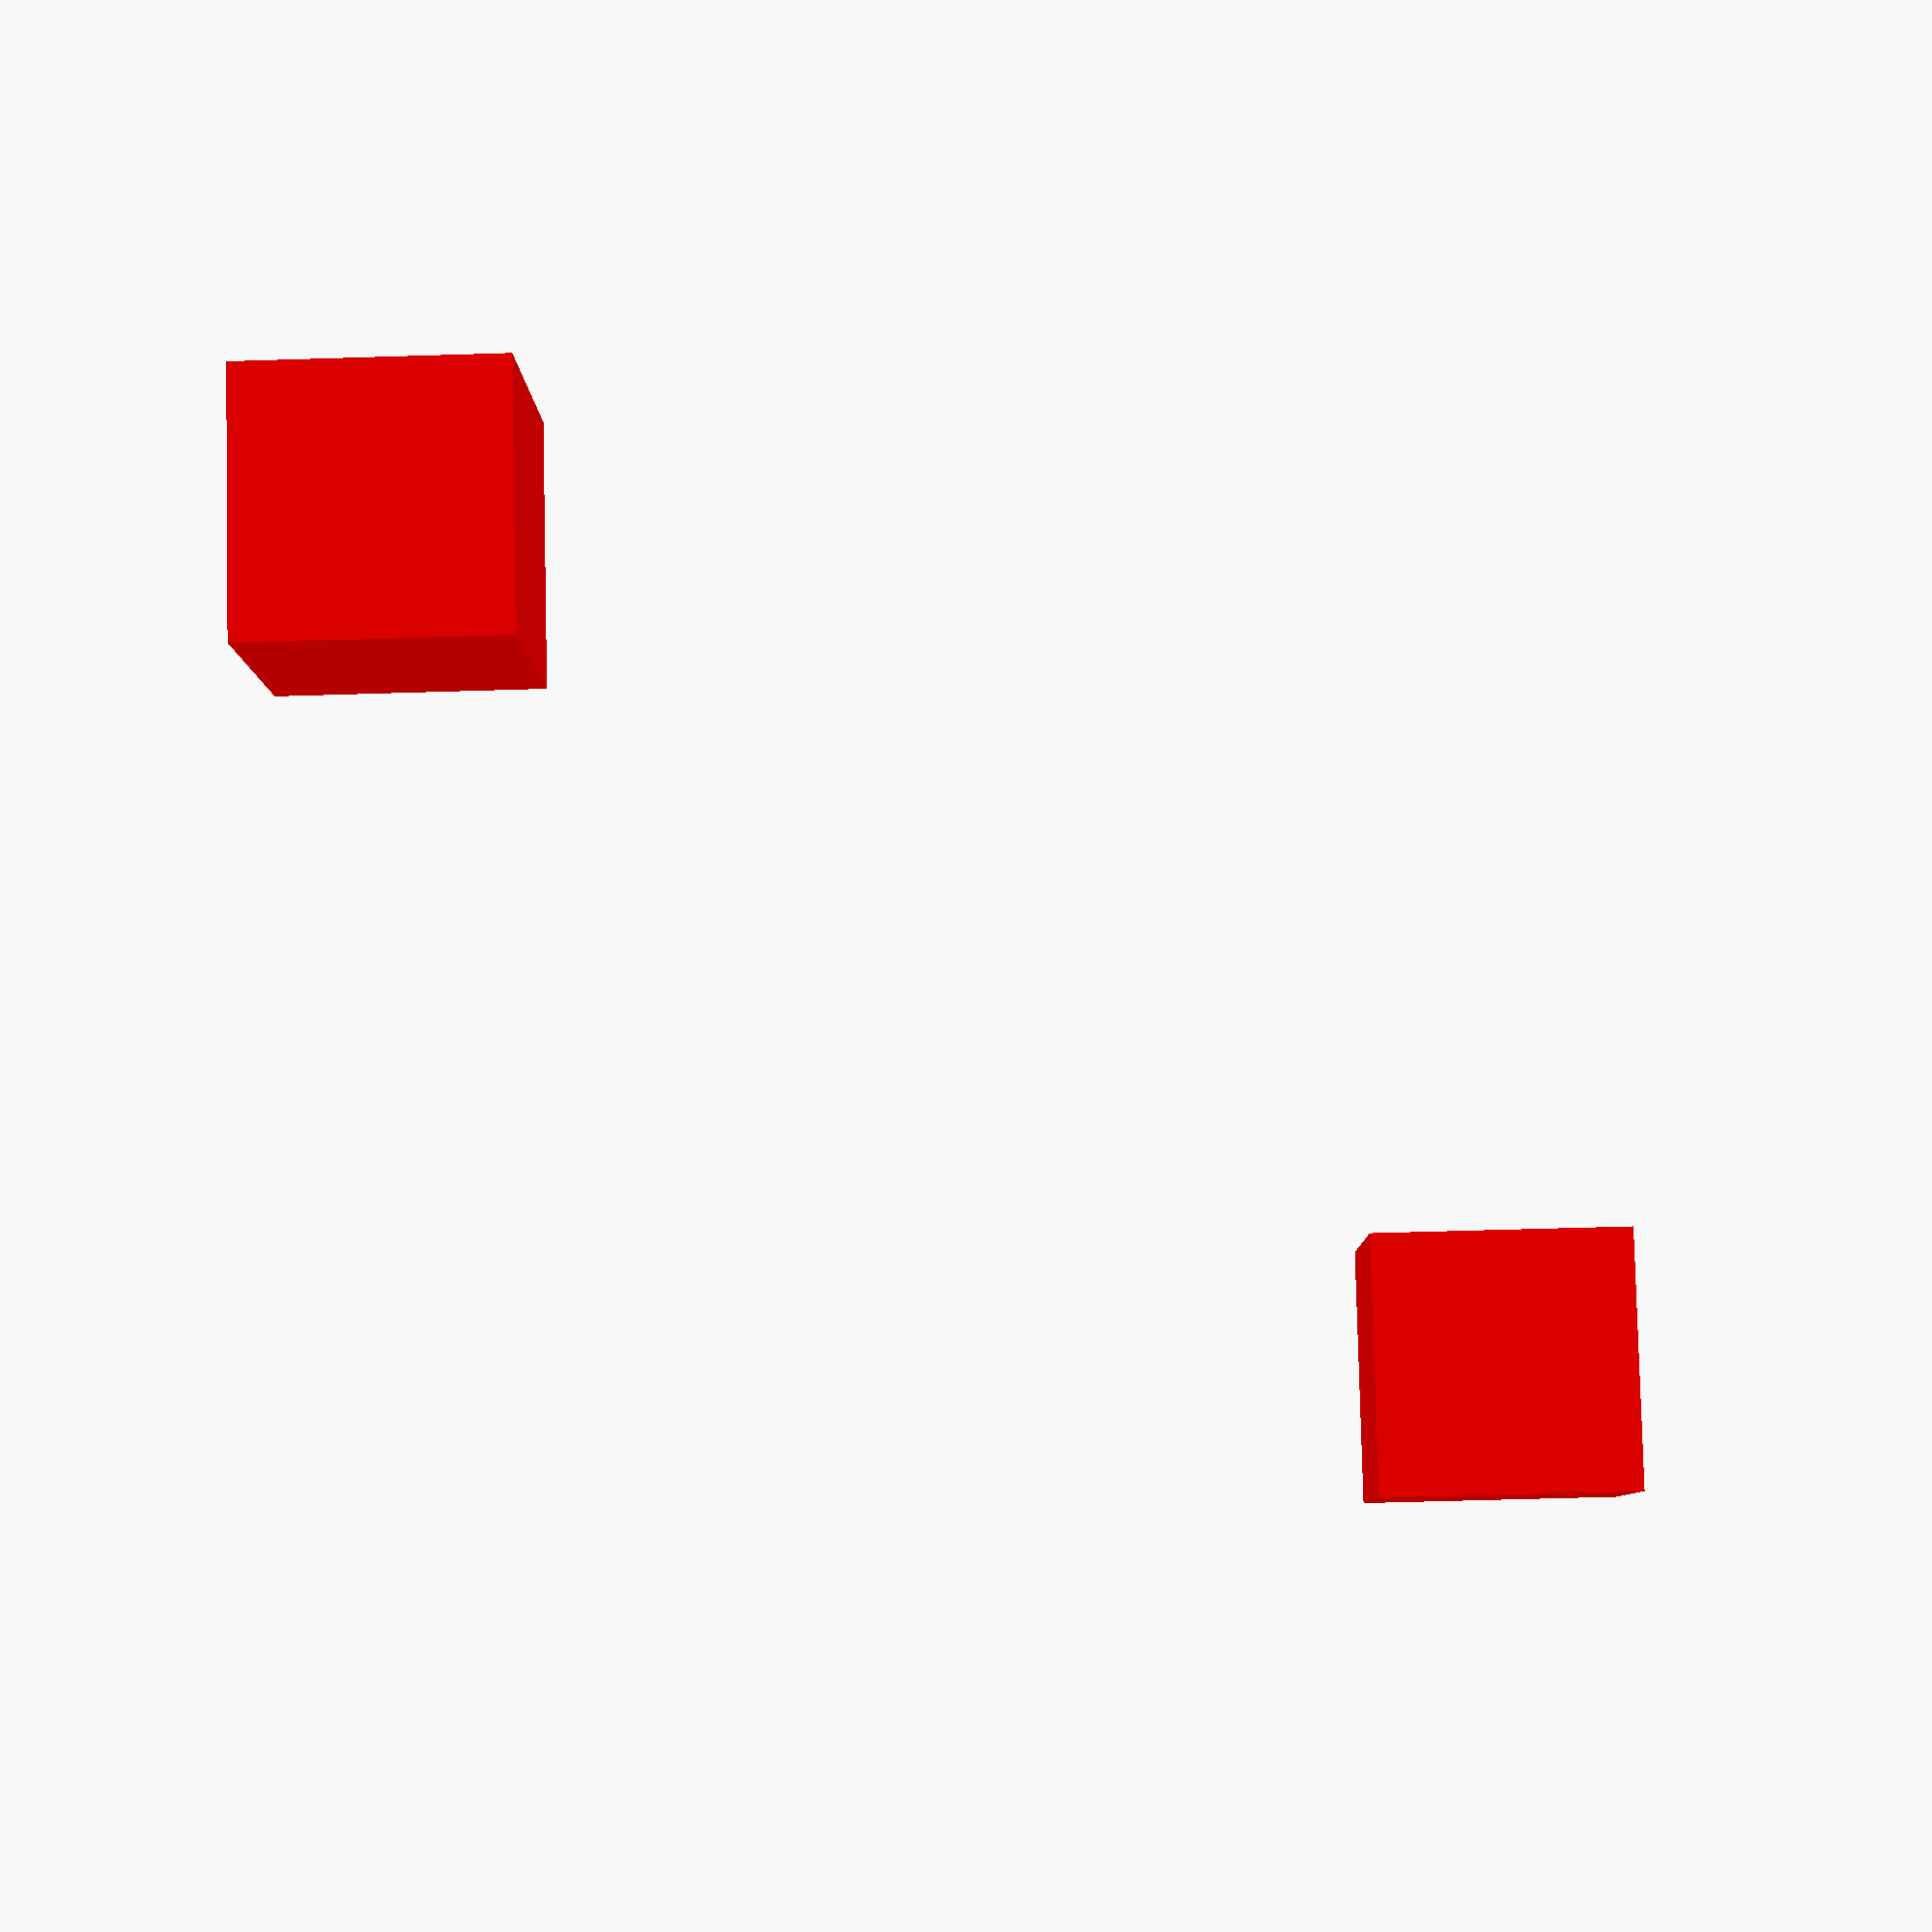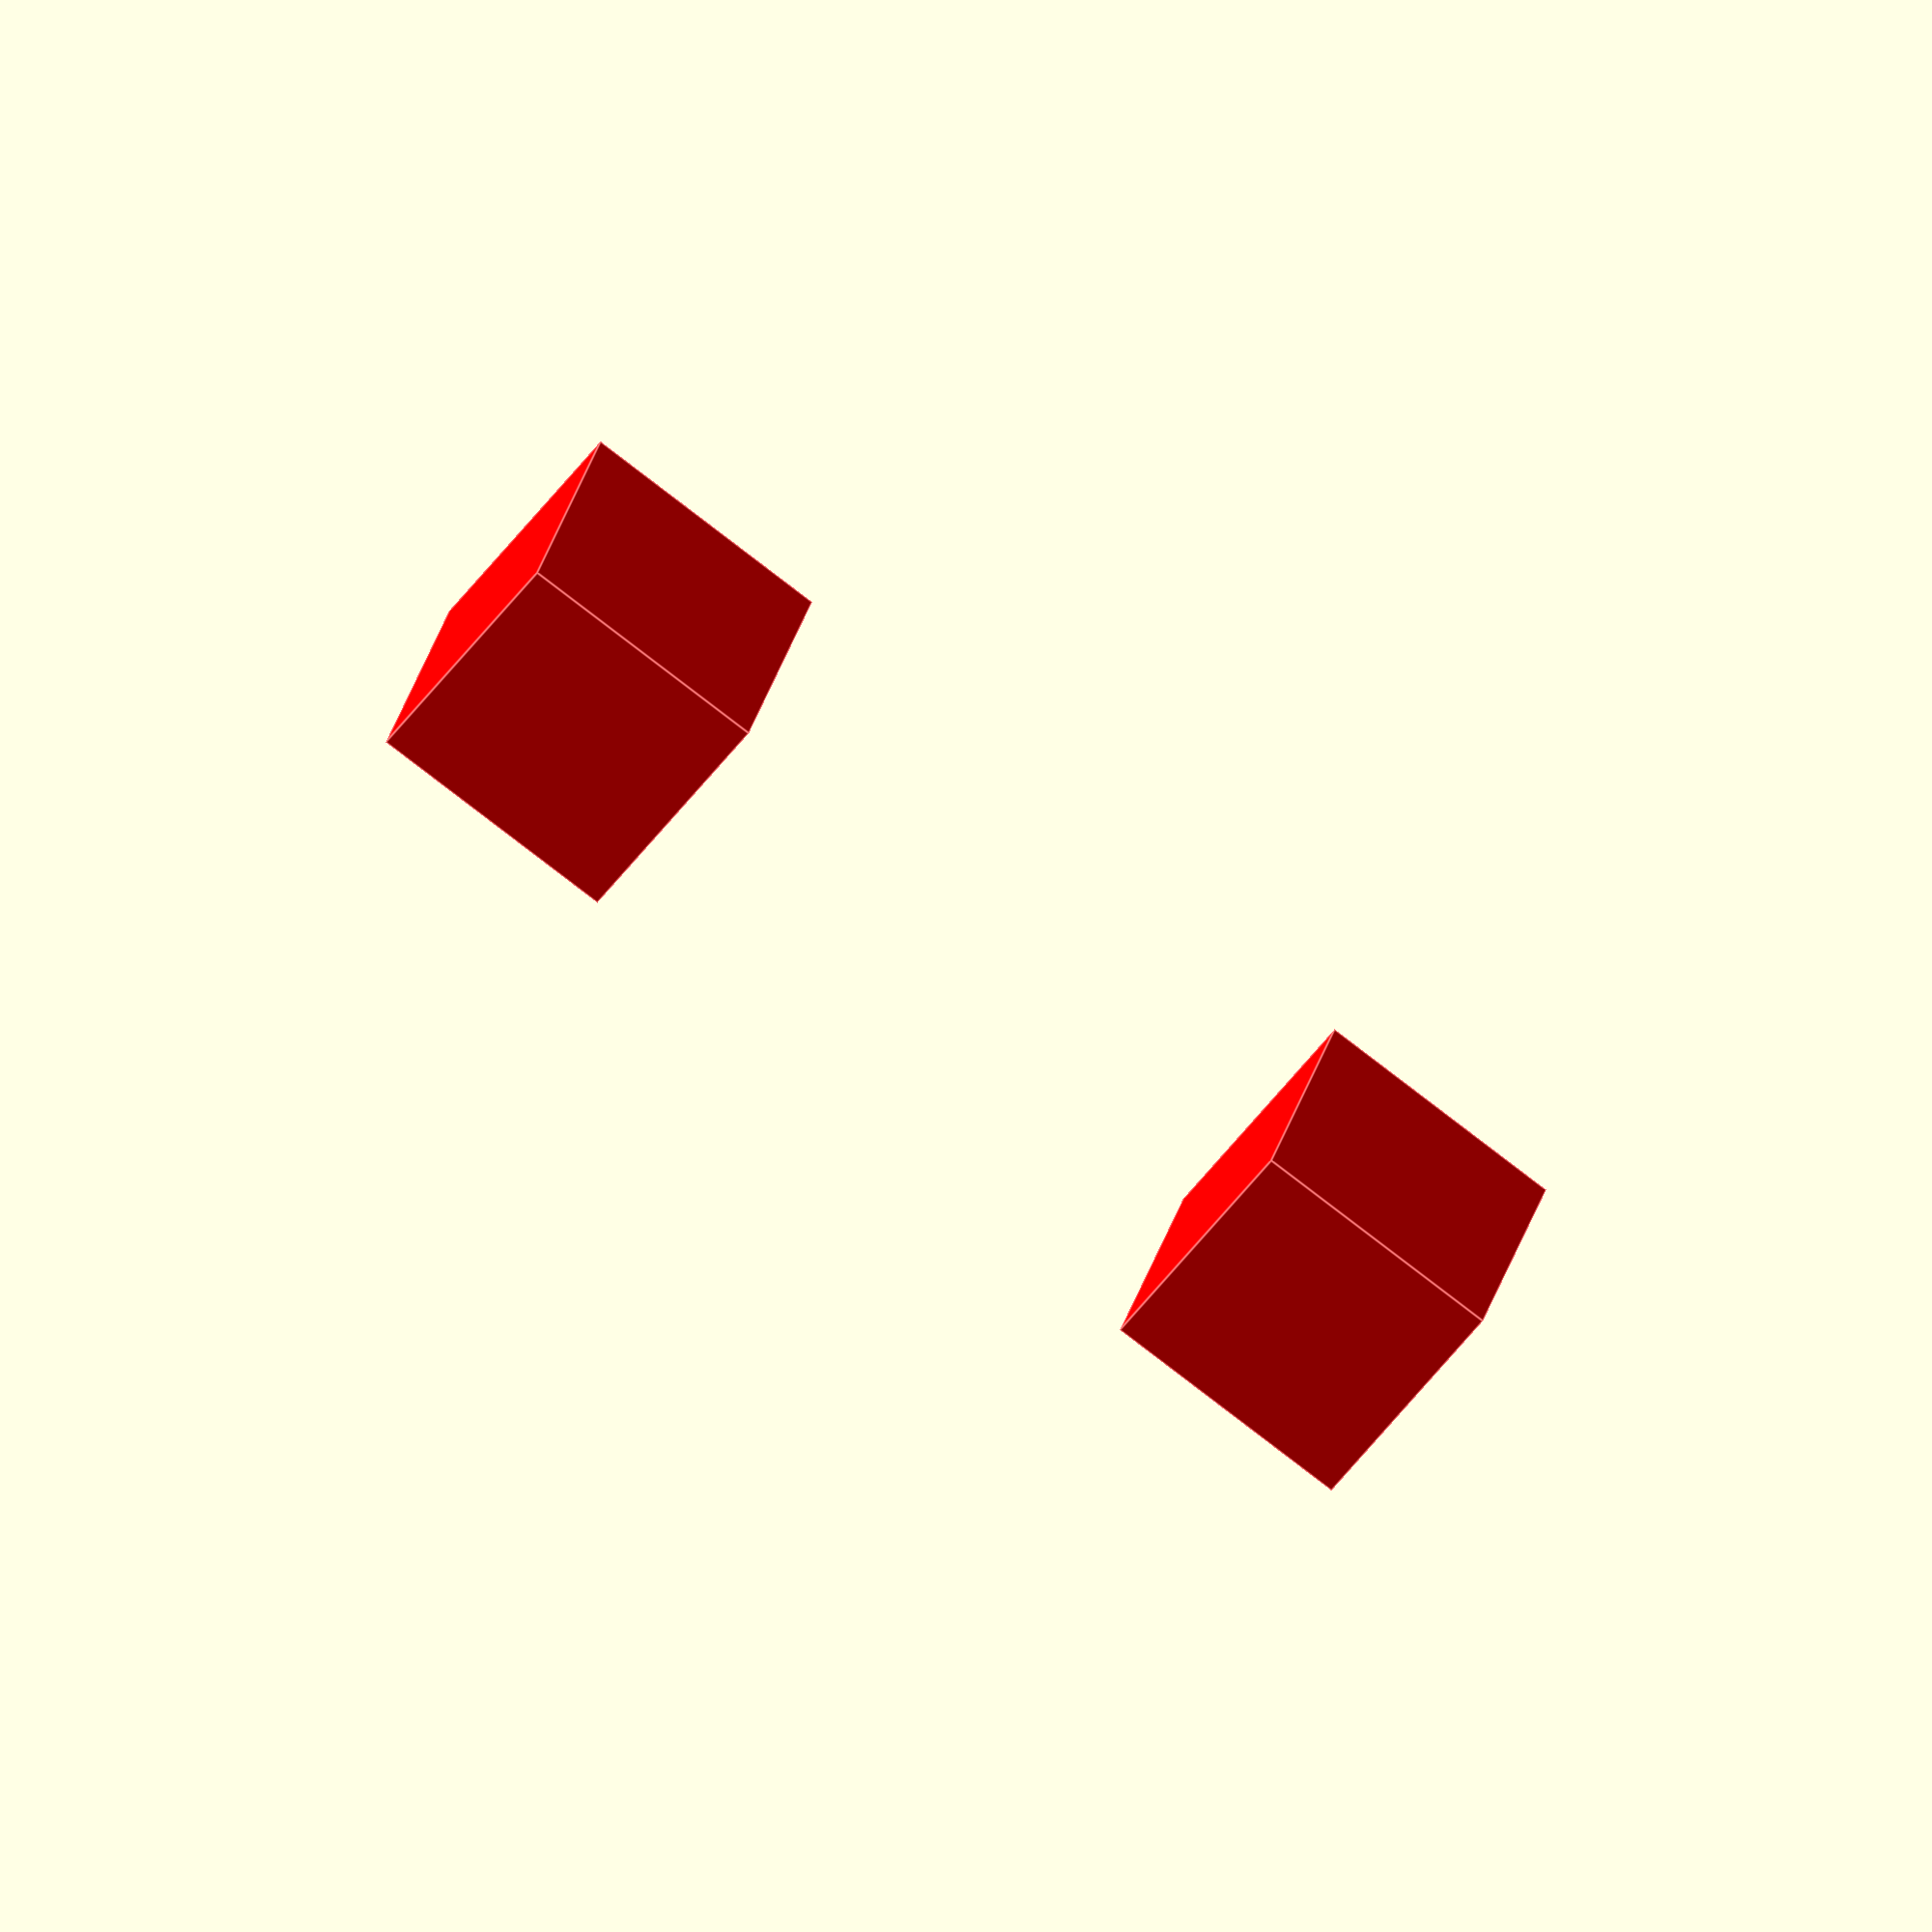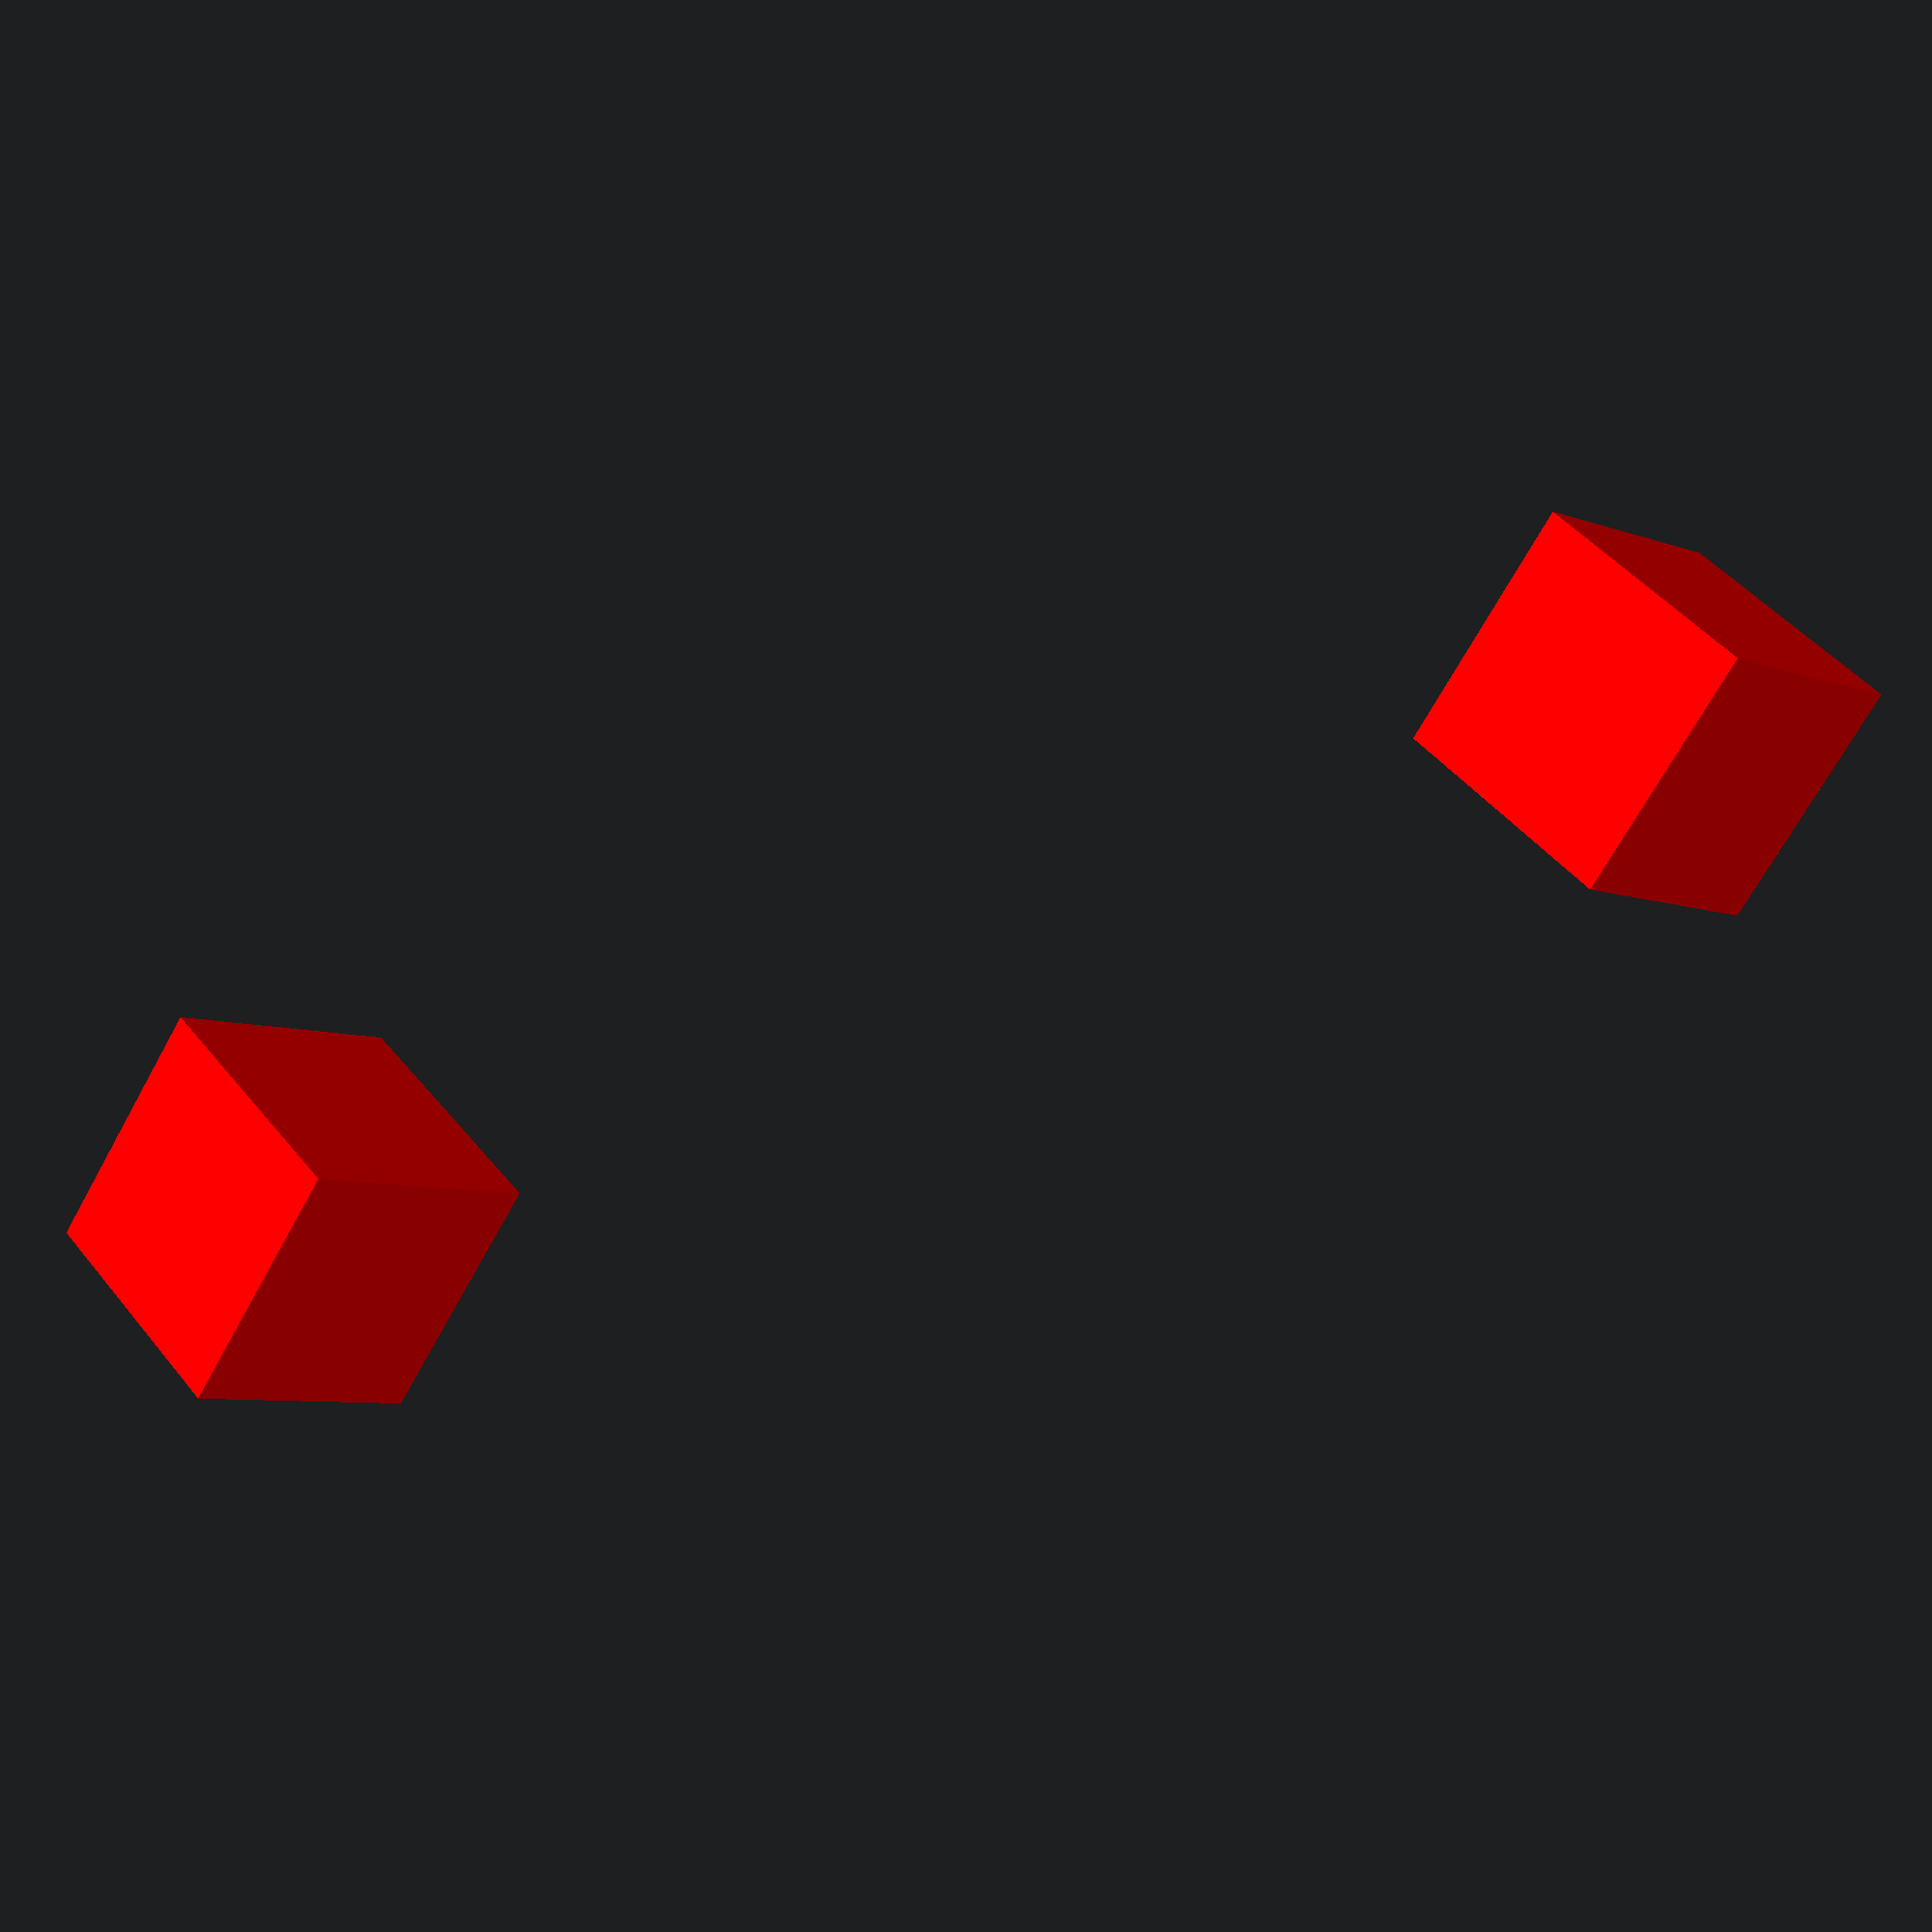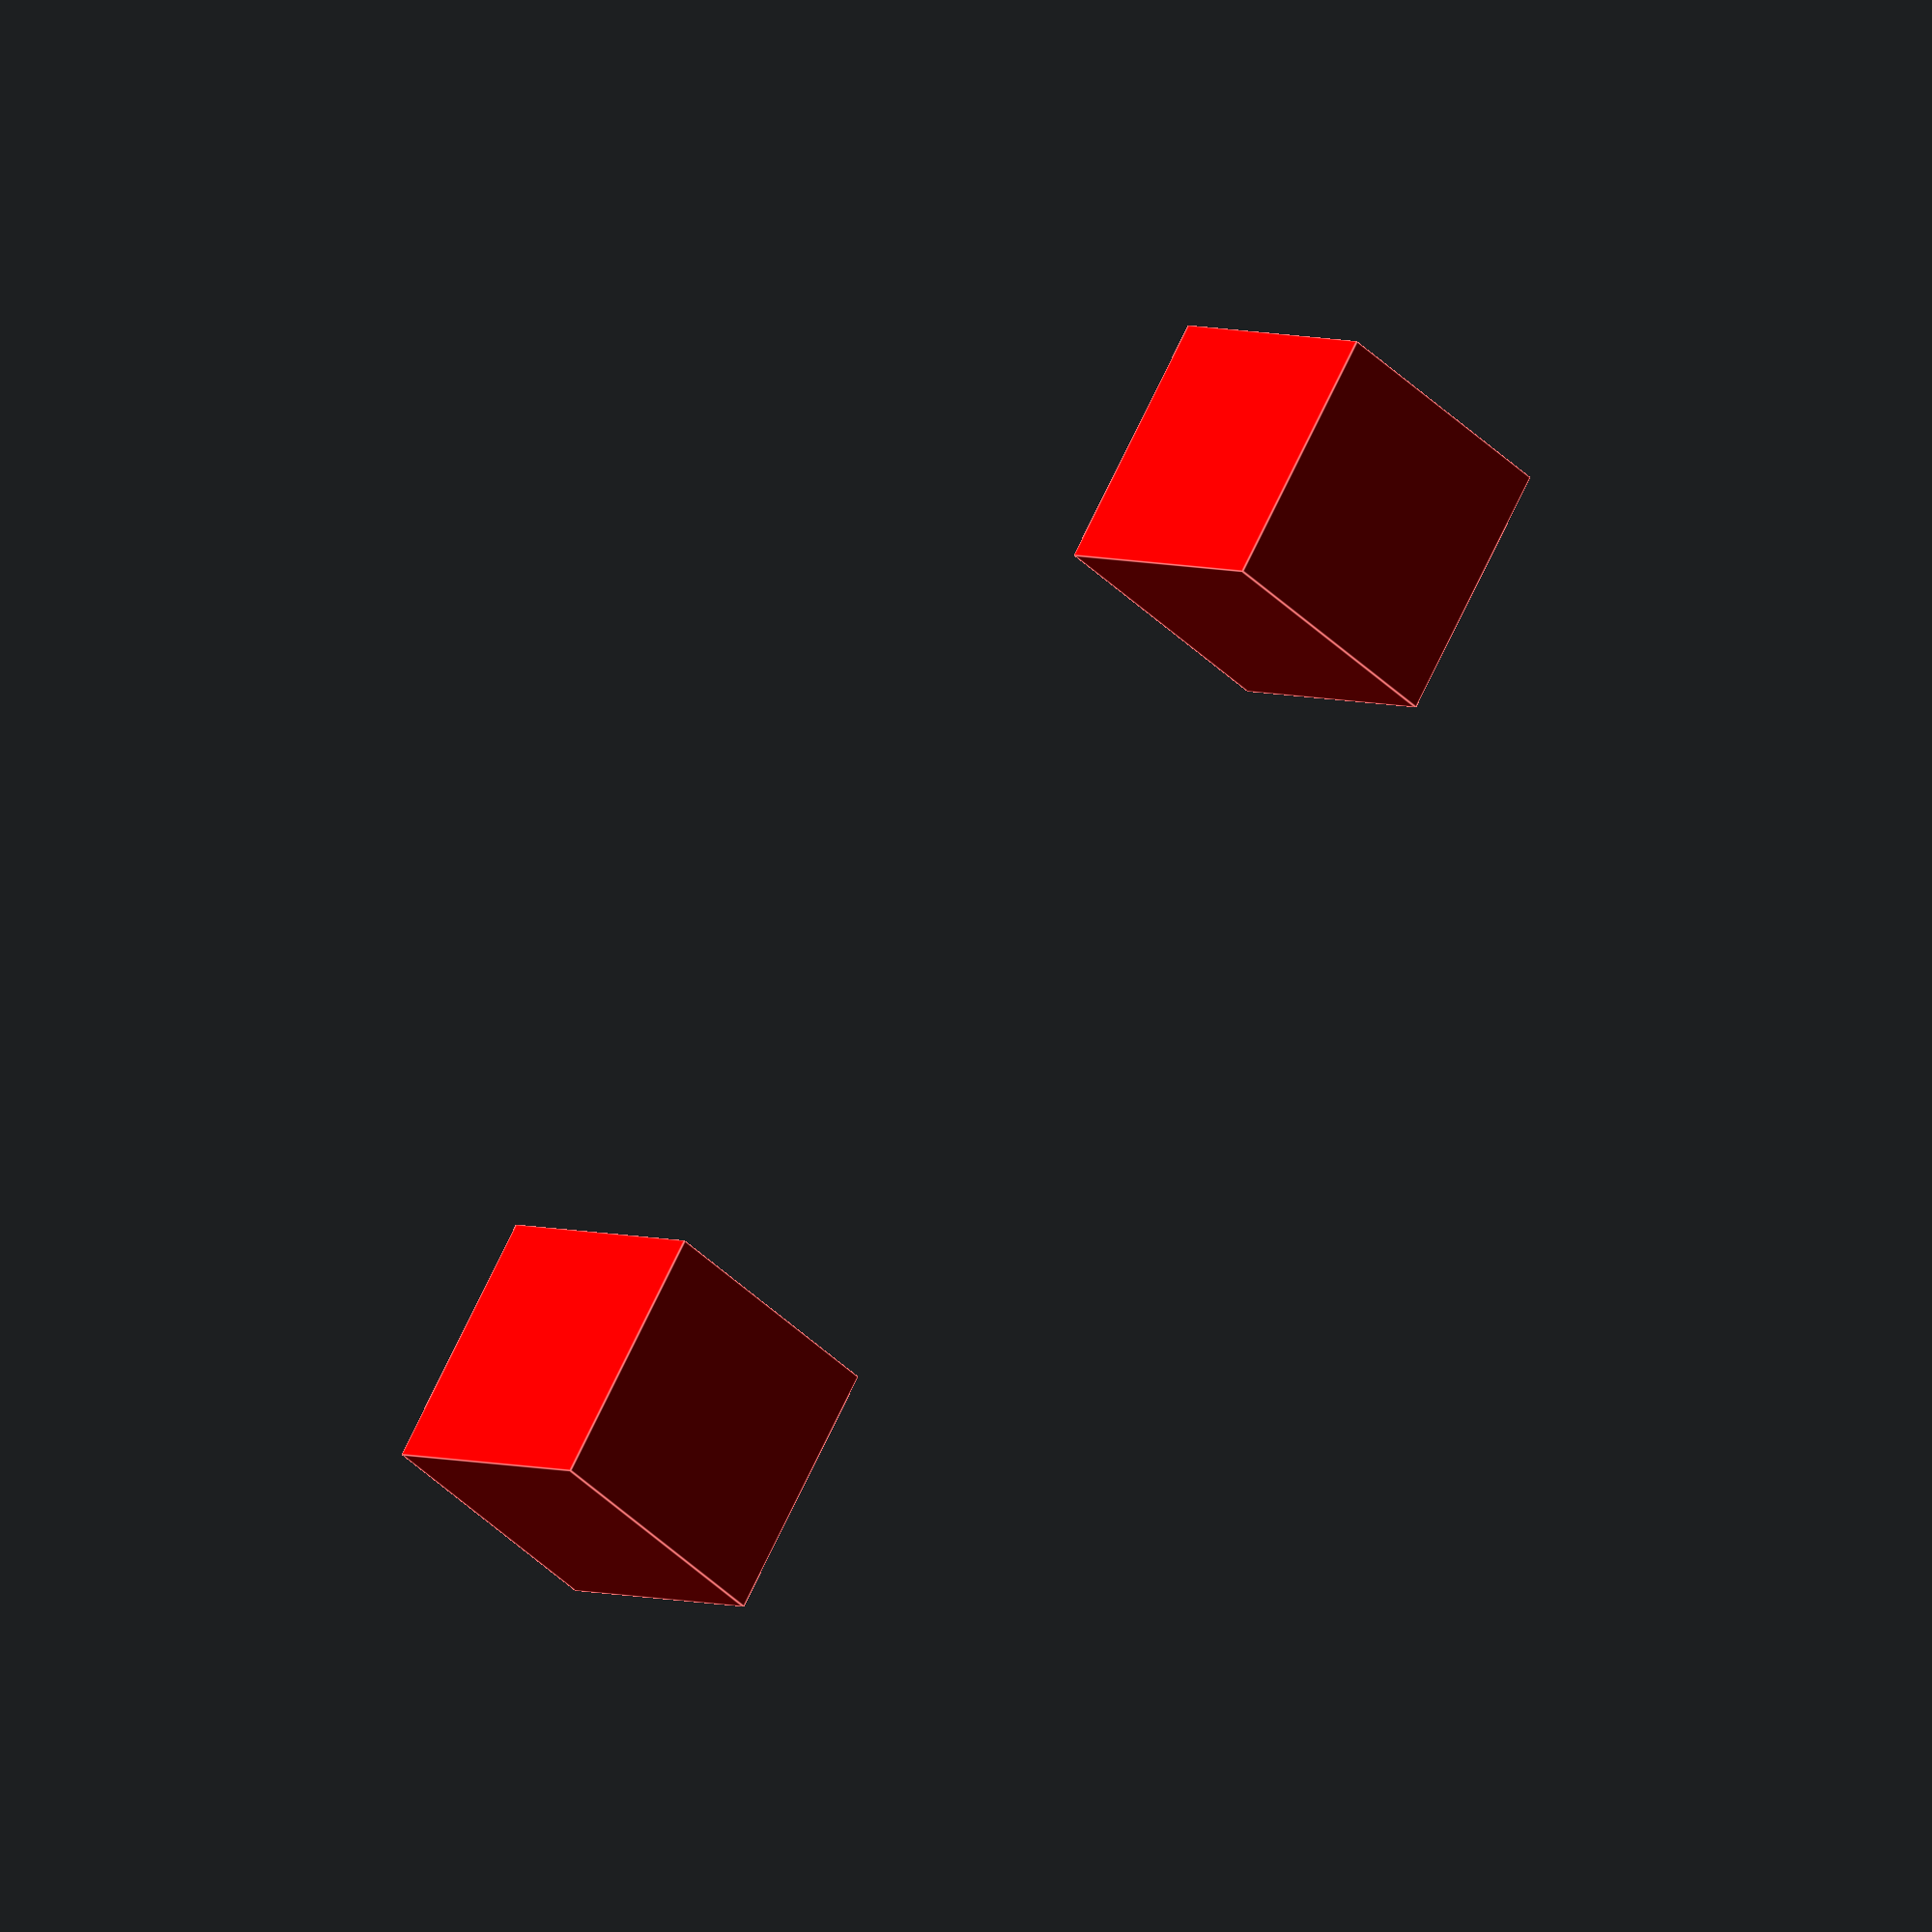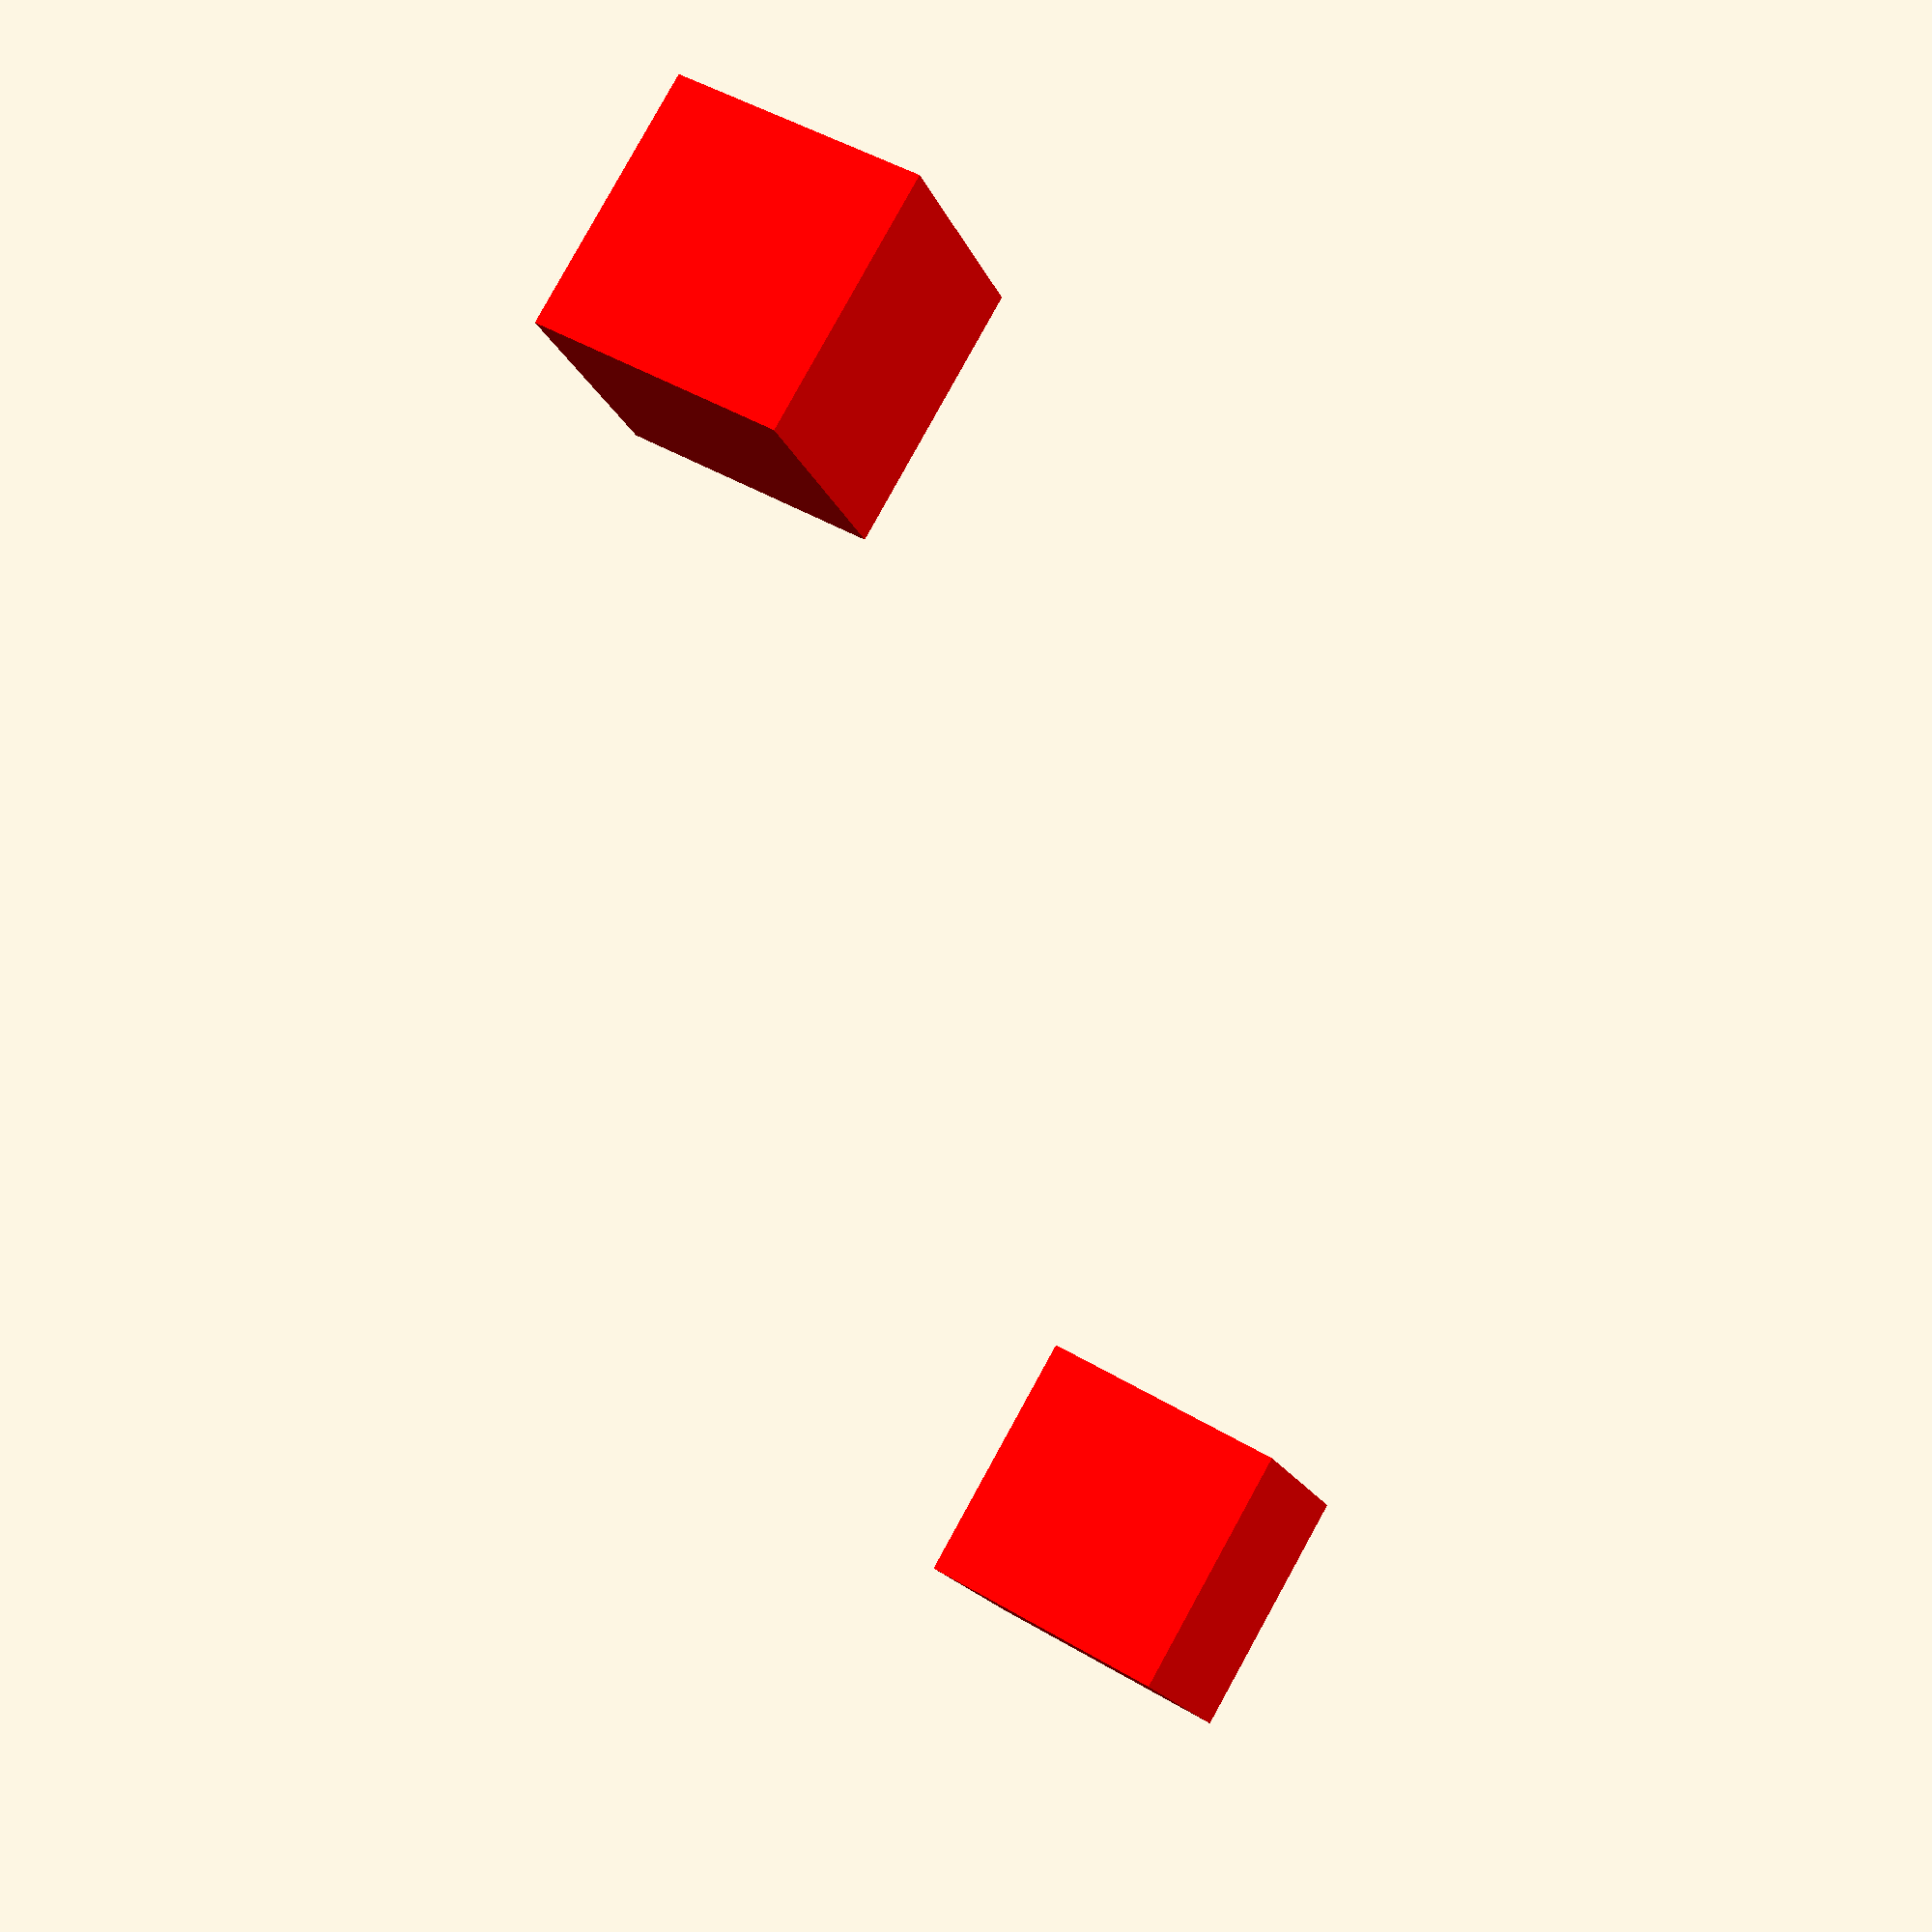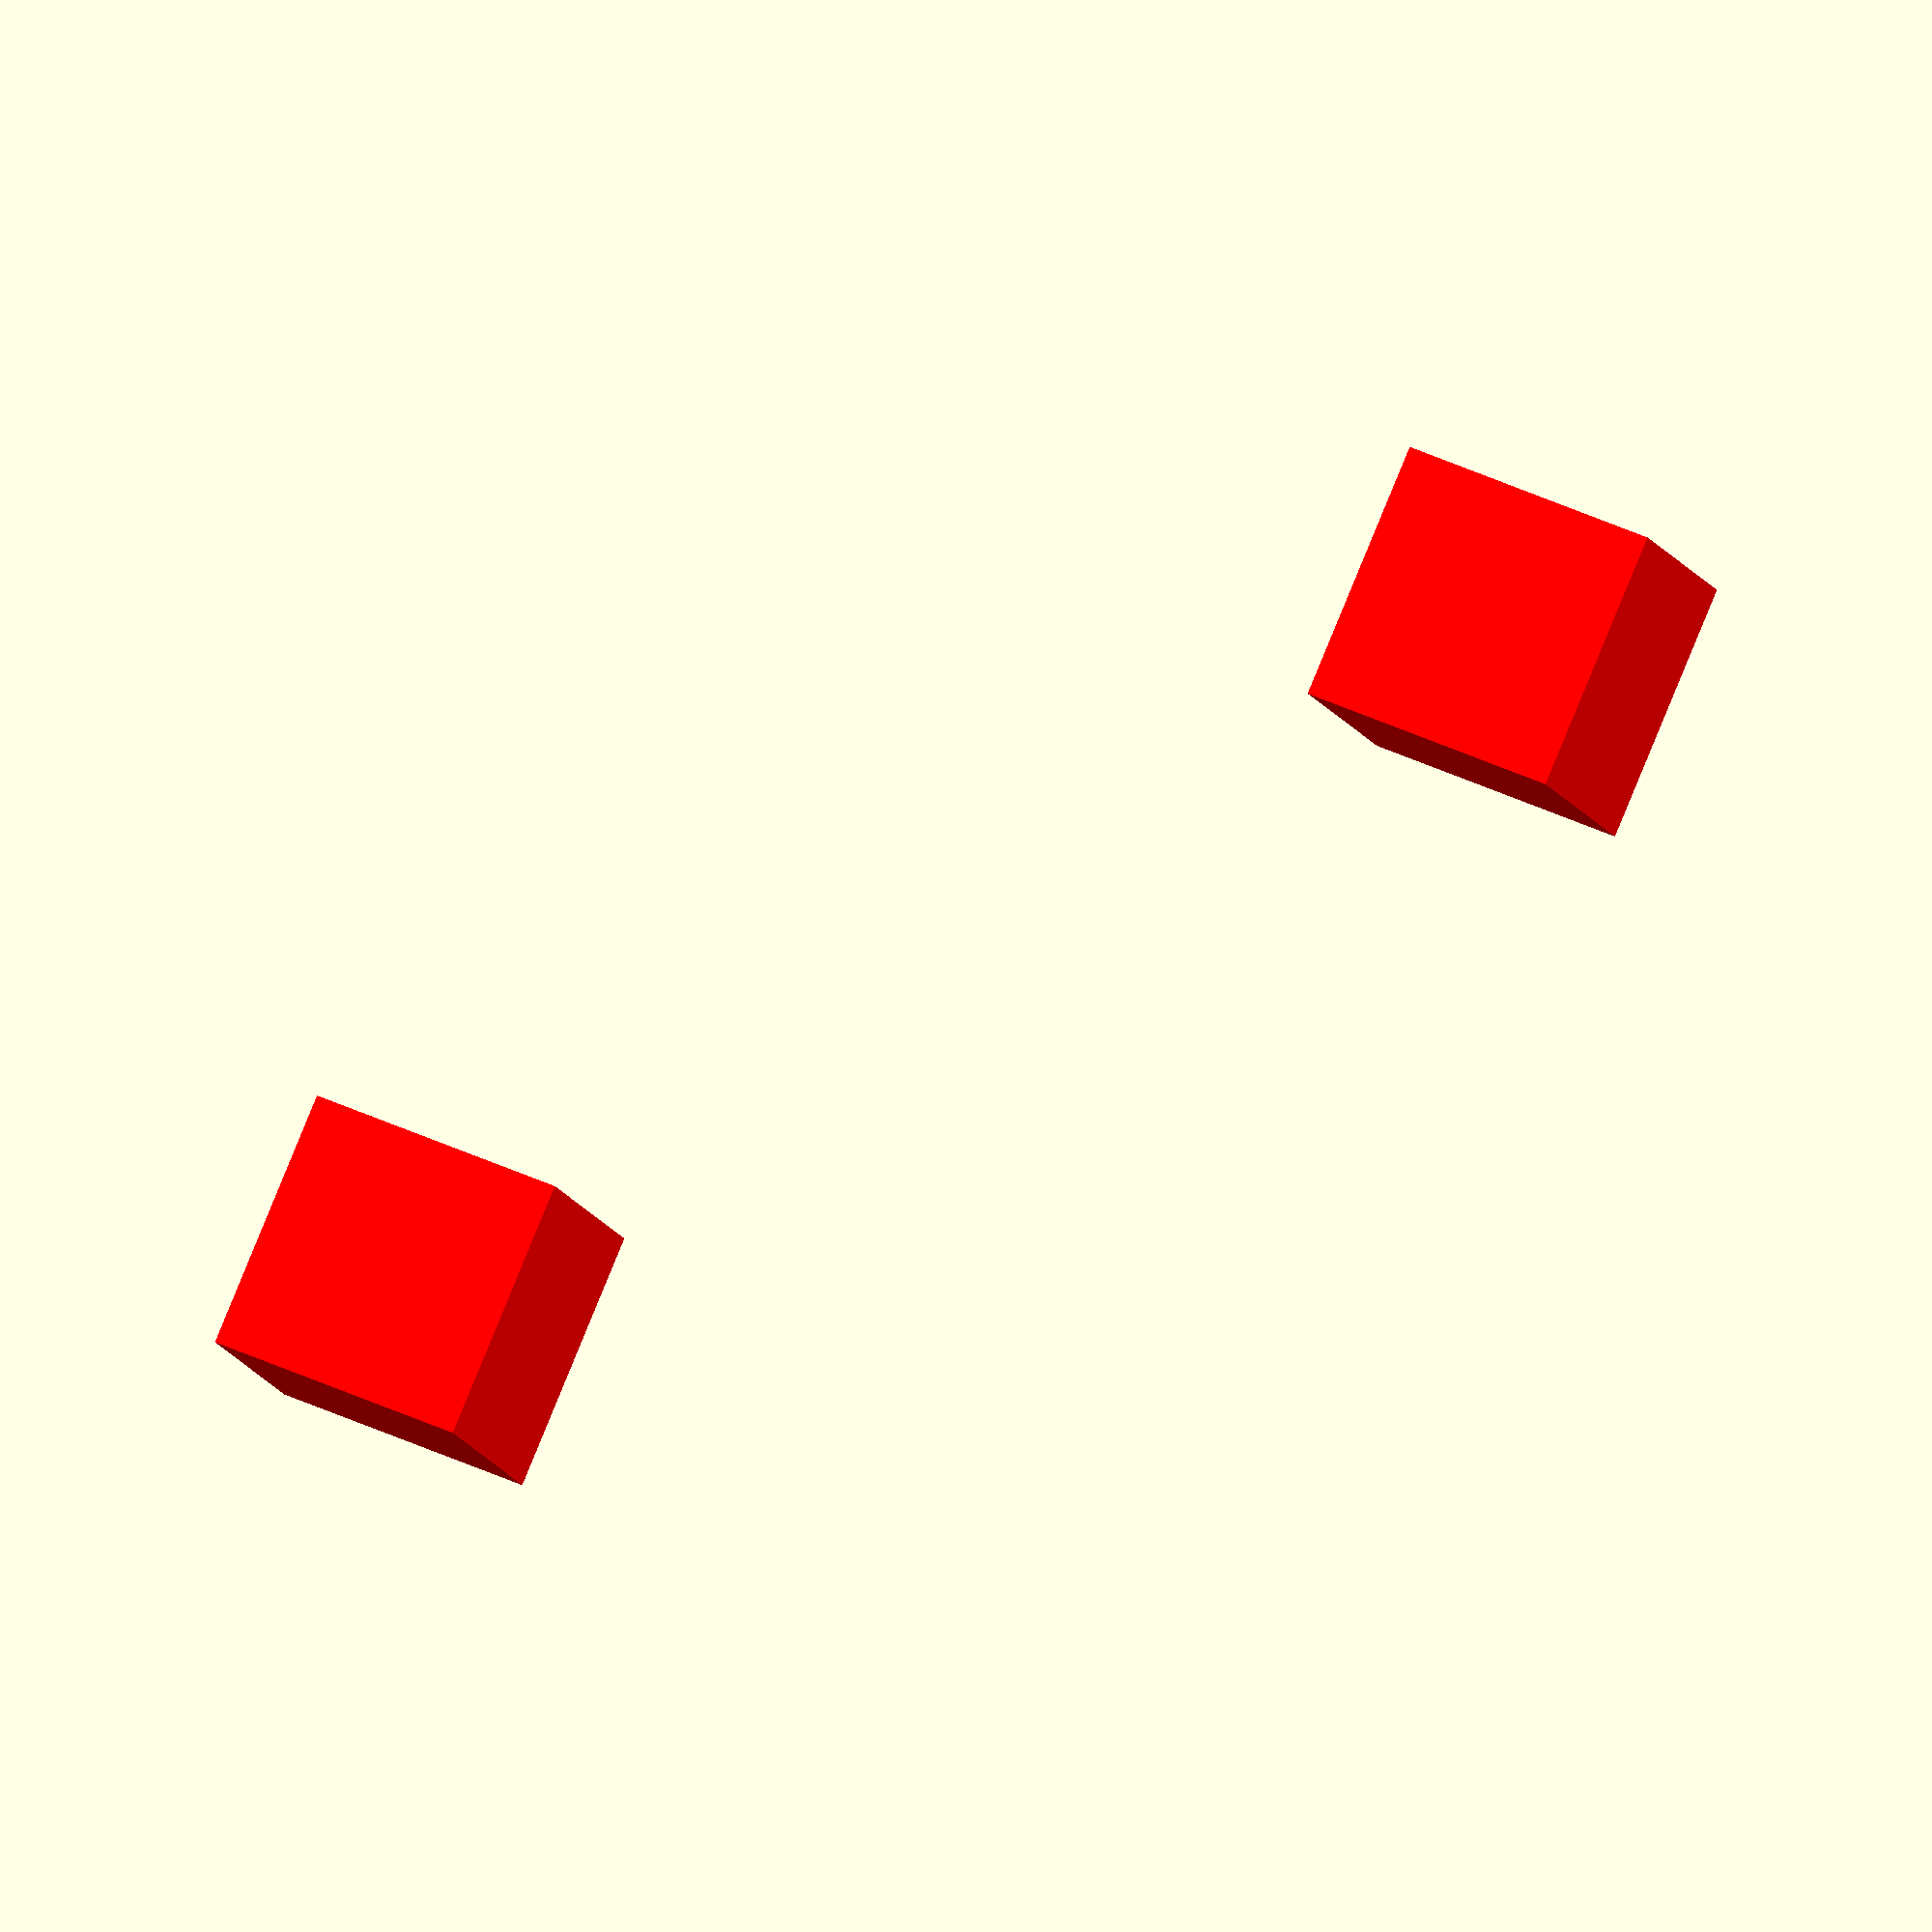
<openscad>

// Create matrix
mr = 	[
[3,4,5],
[5,7,9],
		];
// Draw cubes
// Z-axis
for (a =[0:len(mr)-1]){
	color([1,0,0]) translate([mr[a][0], mr[a][1], mr[a][2]])cube([1,1,1]);
			
}

</openscad>
<views>
elev=54.9 azim=47.4 roll=91.9 proj=p view=solid
elev=258.0 azim=157.3 roll=307.8 proj=o view=edges
elev=248.4 azim=228.0 roll=208.8 proj=p view=solid
elev=175.6 azim=326.6 roll=39.1 proj=o view=edges
elev=17.2 azim=149.8 roll=196.4 proj=p view=wireframe
elev=275.3 azim=196.3 roll=202.4 proj=o view=wireframe
</views>
